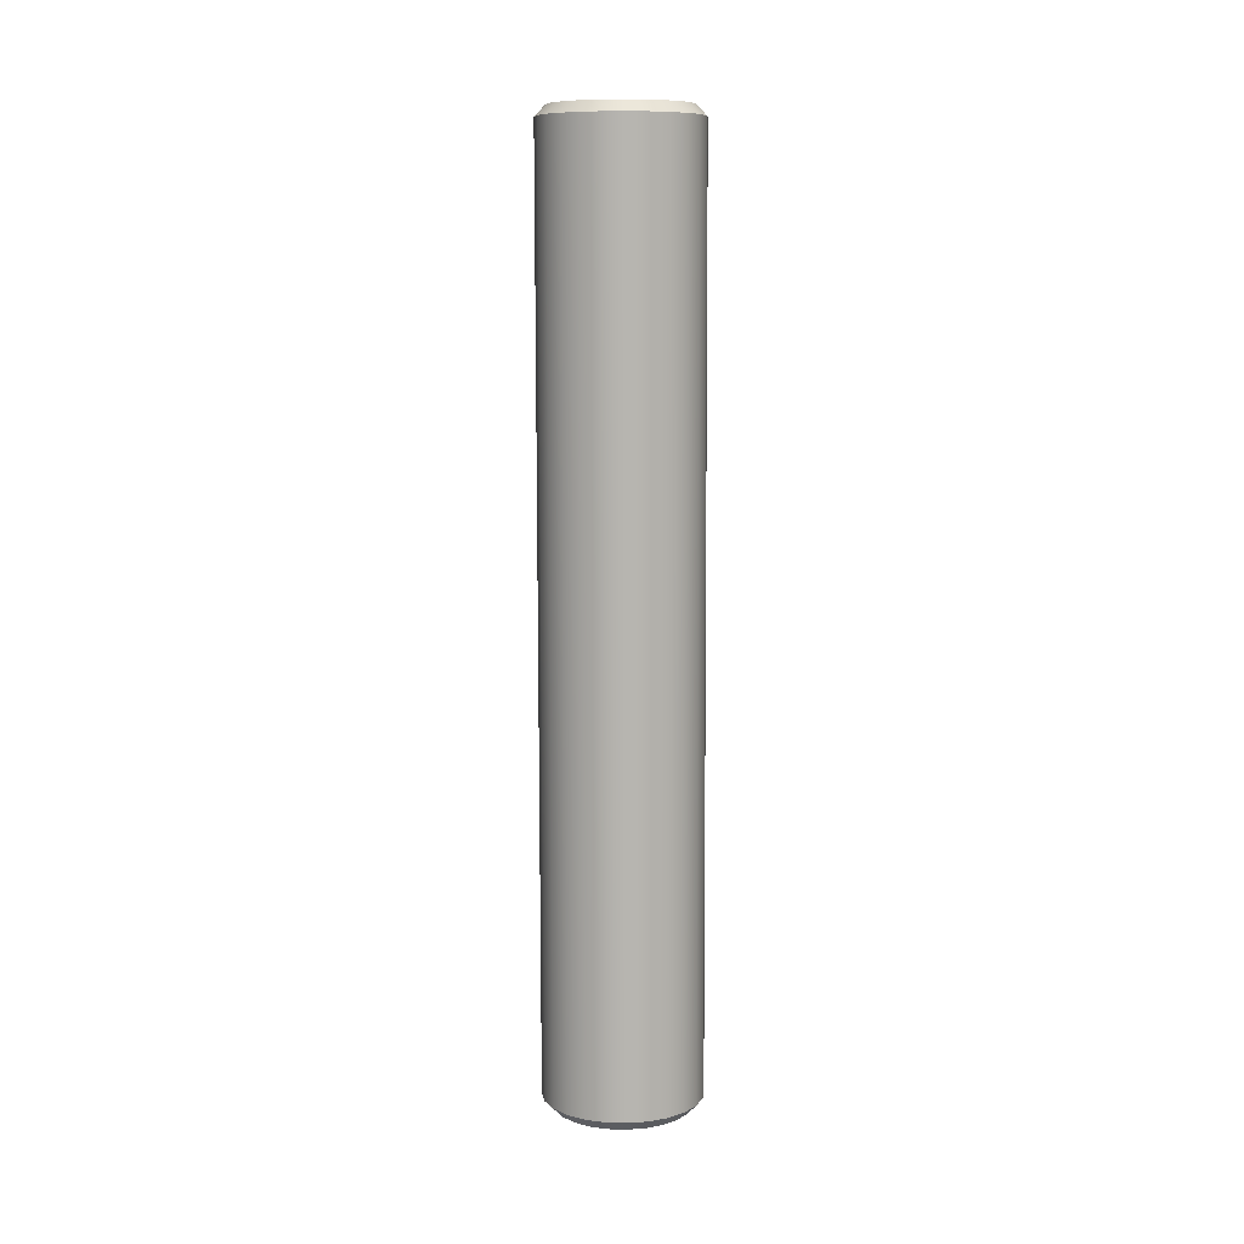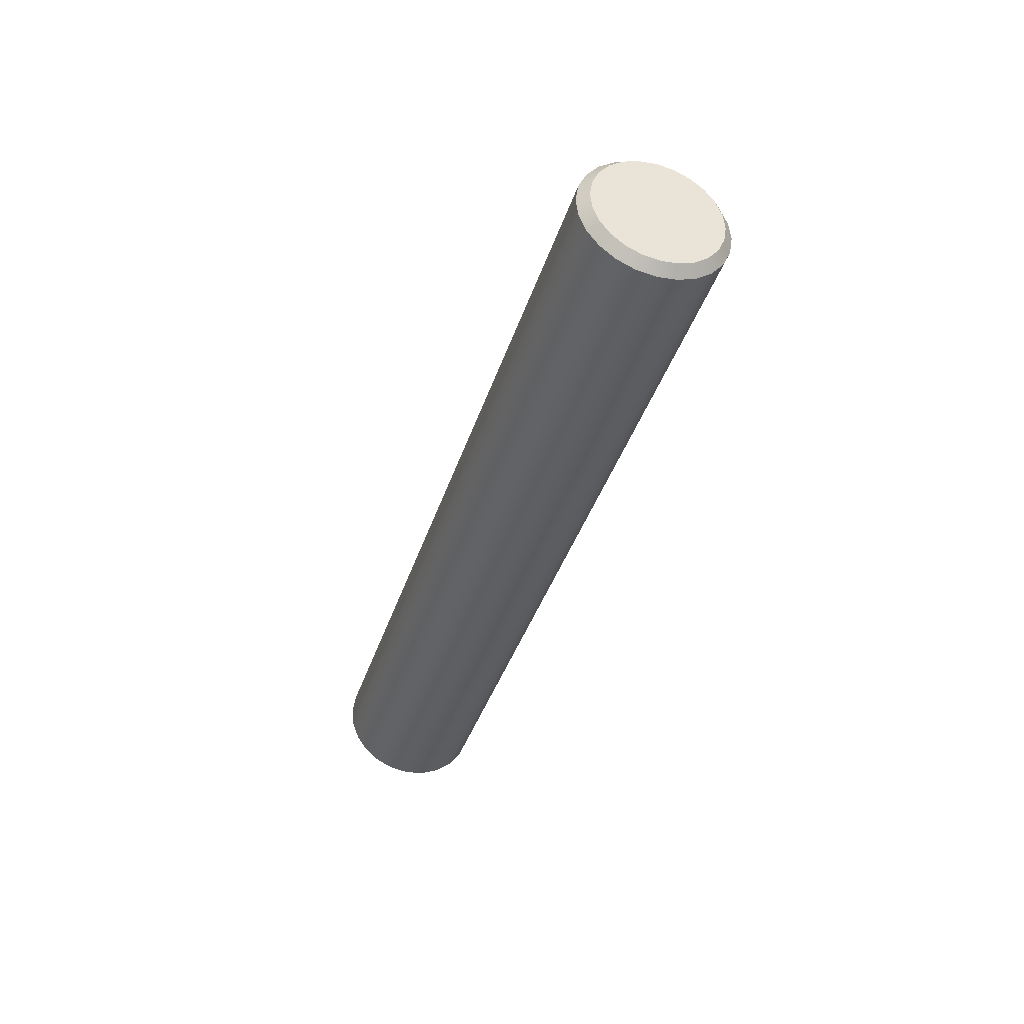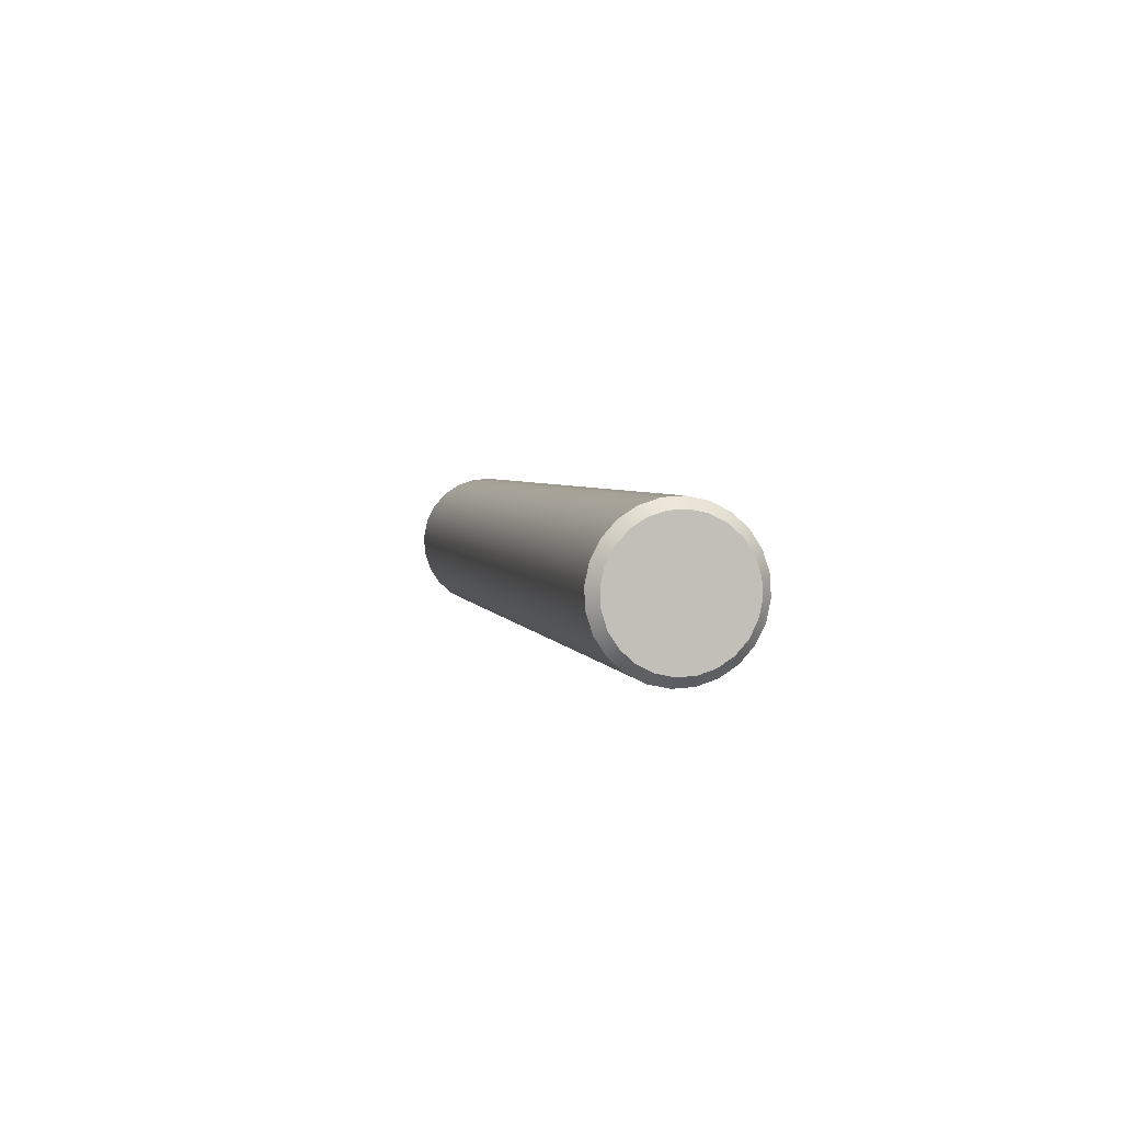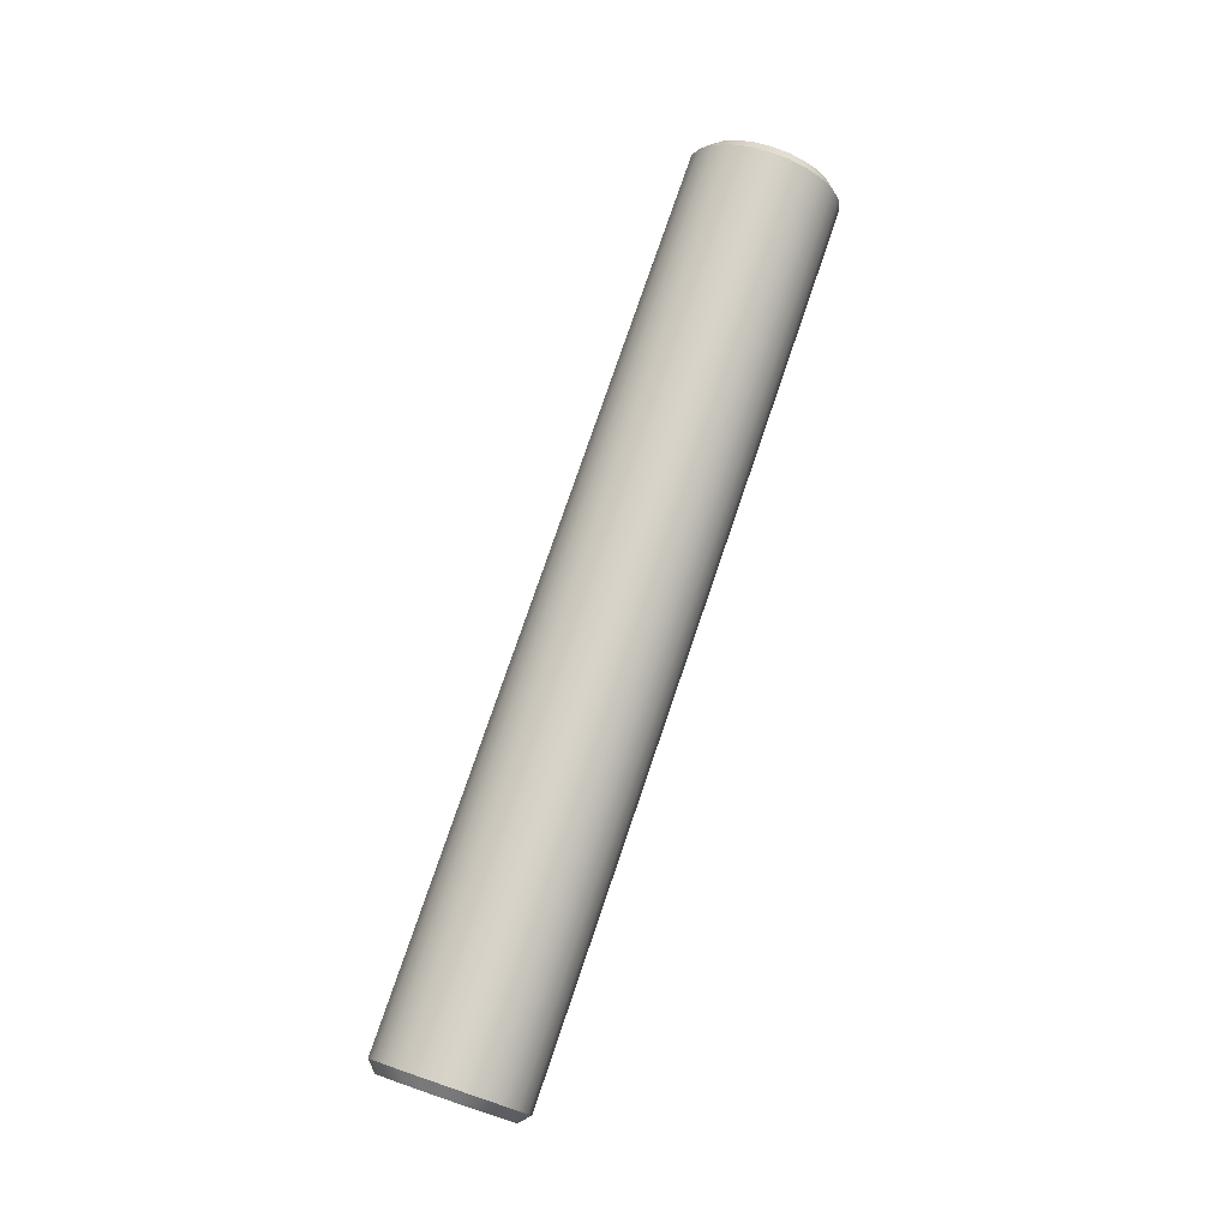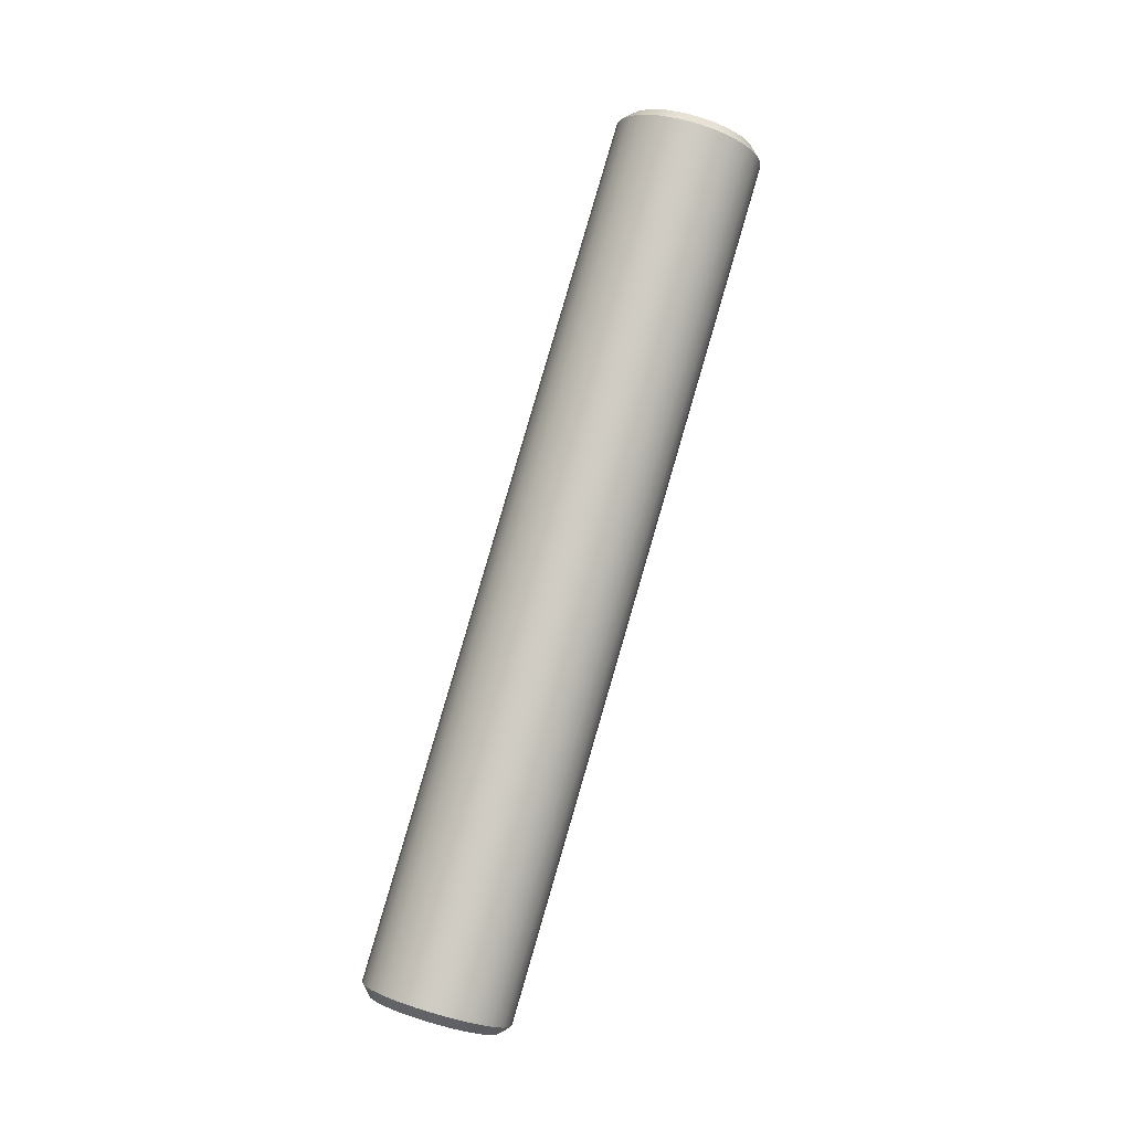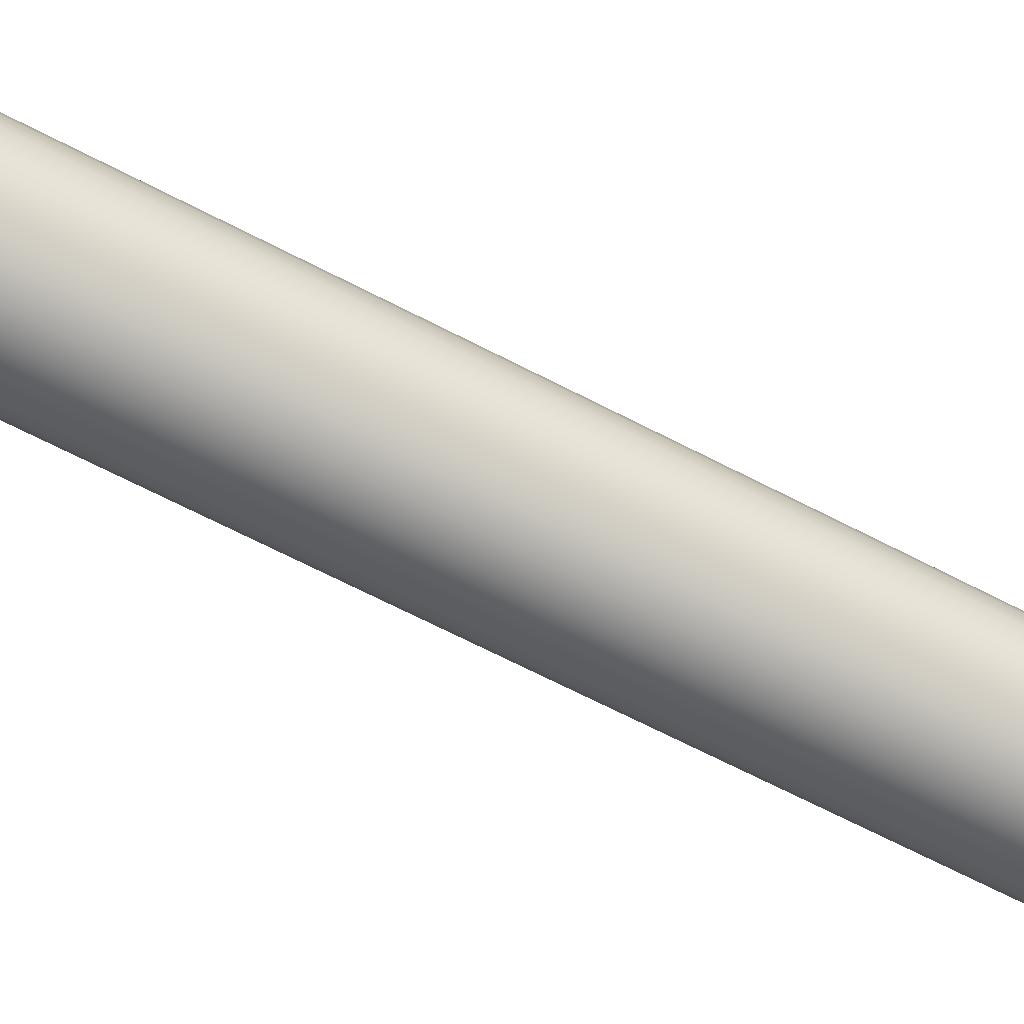
<metadata>
{"format":"obj","ext":"obj","renderer":"f3d","projection":"perspective","resolution":1024,"background":"white","views":[{"elev":28.1,"azim":24.2,"up":"+Z"},{"elev":59.3,"azim":89.6,"up":"+Z"},{"elev":78.6,"azim":164.7,"up":"+Z"},{"elev":-14.4,"azim":117.9,"up":"+Z"},{"elev":3.7,"azim":85.0,"up":"+Z"},{"elev":70.6,"azim":103.4,"up":"+Y"}]}
</metadata>
<code>
v 0.05021 -0.2386 -1.23
v 0.01939 -0.2731 -1.224
v -0.006993 -0.2509 -1.204
v 0.02857 -0.2111 -1.212
v -0.03103 -0.2979 -1.193
v -0.001435 -0.3138 -1.214
v -0.04189 -0.3488 -1.179
v -0.01085 -0.3579 -1.202
v -0.03885 -0.4001 -1.163
v -0.008217 -0.4023 -1.187
v -0.02211 -0.4483 -1.145
v 0.006291 -0.4441 -1.172
v 0.007202 -0.4902 -1.128
v 0.03168 -0.4805 -1.158
v 0.04707 -0.5229 -1.113
v 0.06623 -0.5088 -1.144
v 0.09479 -0.5442 -1.099
v 0.1076 -0.5272 -1.132
v 0.1471 -0.5526 -1.089
v 0.1529 -0.5345 -1.124
v 0.2004 -0.5475 -1.083
v 0.1991 -0.5301 -1.119
v 0.2512 -0.5293 -1.082
v 0.2431 -0.5144 -1.117
v 0.2959 -0.4993 -1.085
v 0.2818 -0.4883 -1.12
v 0.3314 -0.4594 -1.092
v 0.3126 -0.4538 -1.126
v 0.3126 -0.4538 -1.126
v 0.3334 -0.4131 -1.136
v 0.3555 -0.4125 -1.103
v 0.3314 -0.4594 -1.092
v 0.3663 -0.3616 -1.117
v 0.3428 -0.369 -1.148
v 0.3633 -0.3103 -1.134
v 0.3402 -0.3246 -1.162
v 0.3465 -0.2621 -1.151
v 0.3257 -0.2828 -1.177
v 0.3172 -0.2202 -1.168
v 0.3003 -0.2465 -1.192
v 0.2774 -0.1875 -1.184
v 0.2658 -0.2182 -1.206
v 0.2296 -0.1662 -1.197
v 0.2244 -0.1997 -1.217
v 0.1773 -0.1578 -1.207
v 0.1791 -0.1925 -1.226
v 0.124 -0.1629 -1.213
v 0.1329 -0.1969 -1.231
v 0.07325 -0.181 -1.215
v 0.08892 -0.2126 -1.232
v 0.08892 -0.2126 -1.232
v 0.07325 -0.181 -1.215
v 0.08892 -0.2126 -1.232
v 0.1329 -0.1969 -1.231
v 0.166 -0.3635 -1.175
v 0.1791 -0.1925 -1.226
v 0.2244 -0.1997 -1.217
v 0.2658 -0.2182 -1.206
v 0.3003 -0.2465 -1.192
v 0.3257 -0.2828 -1.177
v 0.3402 -0.3246 -1.162
v 0.3428 -0.369 -1.148
v 0.3334 -0.4131 -1.136
v 0.3126 -0.4538 -1.126
v 0.2818 -0.4883 -1.12
v 0.2431 -0.5144 -1.117
v 0.1991 -0.5301 -1.119
v 0.1529 -0.5345 -1.124
v 0.1076 -0.5272 -1.132
v 0.06623 -0.5088 -1.144
v 0.03168 -0.4805 -1.158
v 0.006291 -0.4441 -1.172
v -0.008217 -0.4023 -1.187
v -0.01085 -0.3579 -1.202
v -0.001435 -0.3138 -1.214
v 0.01939 -0.2731 -1.224
v 0.05021 -0.2386 -1.23
v -0.2818 0.4883 1.12
v -0.2959 0.4993 1.085
v -0.3314 0.4594 1.092
v -0.3126 0.4538 1.126
v -0.3555 0.4125 1.103
v -0.3334 0.4131 1.136
v -0.3663 0.3616 1.117
v -0.3428 0.369 1.148
v -0.3633 0.3103 1.134
v -0.3402 0.3246 1.162
v -0.3465 0.2621 1.151
v -0.3257 0.2828 1.177
v -0.3172 0.2202 1.168
v -0.3003 0.2465 1.192
v -0.2774 0.1875 1.184
v -0.2658 0.2182 1.206
v -0.2297 0.1662 1.197
v -0.2244 0.1997 1.217
v -0.1773 0.1578 1.207
v -0.1791 0.1925 1.226
v -0.124 0.1629 1.213
v -0.1329 0.1969 1.231
v -0.07326 0.1811 1.215
v -0.08892 0.2126 1.232
v -0.02858 0.2111 1.212
v -0.05021 0.2386 1.23
v 0.00699 0.2509 1.204
v -0.01939 0.2731 1.224
v -0.01939 0.2731 1.224
v 0.00699 0.2509 1.204
v 0.03103 0.2979 1.193
v 0.001435 0.3138 1.214
v 0.0419 0.3488 1.179
v 0.01085 0.3579 1.202
v 0.03886 0.4001 1.163
v 0.008216 0.4023 1.187
v 0.02211 0.4483 1.145
v -0.006291 0.4441 1.172
v -0.007193 0.4902 1.128
v -0.03168 0.4805 1.158
v -0.04706 0.5229 1.112
v -0.06623 0.5088 1.144
v -0.09478 0.5442 1.099
v -0.1076 0.5272 1.132
v -0.1471 0.5525 1.089
v -0.1529 0.5345 1.124
v -0.2004 0.5475 1.083
v -0.1991 0.5301 1.119
v -0.2512 0.5293 1.082
v -0.2431 0.5144 1.117
v -0.2431 0.5144 1.117
v -0.2512 0.5293 1.082
v -0.2431 0.5144 1.117
v -0.166 0.3635 1.175
v -0.1991 0.5301 1.119
v -0.1529 0.5345 1.124
v -0.1076 0.5272 1.132
v -0.06623 0.5088 1.144
v -0.03168 0.4805 1.158
v -0.006291 0.4441 1.172
v 0.008216 0.4023 1.187
v 0.01085 0.3579 1.202
v 0.001435 0.3138 1.214
v -0.01939 0.2731 1.224
v -0.05021 0.2386 1.23
v -0.08892 0.2126 1.232
v -0.1329 0.1969 1.231
v -0.1791 0.1925 1.226
v -0.2244 0.1997 1.217
v -0.2658 0.2182 1.206
v -0.3003 0.2465 1.192
v -0.3257 0.2828 1.177
v -0.3402 0.3246 1.162
v -0.3428 0.369 1.148
v -0.3334 0.4131 1.136
v -0.3126 0.4538 1.126
v -0.2818 0.4883 1.12
v -0.006993 -0.2509 -1.204
v -0.3314 0.4594 1.092
v -0.2959 0.4993 1.085
v 0.02857 -0.2111 -1.212
v -0.03103 -0.2979 -1.193
v -0.3555 0.4125 1.103
v -0.04189 -0.3488 -1.179
v -0.3663 0.3616 1.117
v -0.03885 -0.4001 -1.163
v -0.3633 0.3103 1.134
v -0.2512 0.5293 1.082
v 0.07325 -0.181 -1.215
v -0.2004 0.5475 1.083
v 0.124 -0.1629 -1.213
v -0.02211 -0.4483 -1.145
v -0.3465 0.2621 1.151
v -0.3633 0.3103 1.134
v -0.03885 -0.4001 -1.163
v 0.007202 -0.4902 -1.128
v -0.3172 0.2202 1.168
v -0.2774 0.1875 1.184
v 0.04707 -0.5229 -1.113
v -0.2297 0.1662 1.197
v 0.09479 -0.5442 -1.099
v 0.1471 -0.5526 -1.089
v -0.1773 0.1578 1.207
v 0.2004 -0.5475 -1.083
v -0.124 0.1629 1.213
v -0.07326 0.1811 1.215
v -0.124 0.1629 1.213
v 0.2004 -0.5475 -1.083
v 0.2512 -0.5293 -1.082
v 0.2959 -0.4993 -1.085
v -0.02858 0.2111 1.212
v 0.00699 0.2509 1.204
v 0.3314 -0.4594 -1.092
v 0.03103 0.2979 1.193
v 0.3555 -0.4125 -1.103
v 0.0419 0.3488 1.179
v 0.3663 -0.3616 -1.117
v 0.03886 0.4001 1.163
v 0.3633 -0.3103 -1.134
v 0.3633 -0.3103 -1.134
v 0.3465 -0.2621 -1.151
v 0.02211 0.4483 1.145
v 0.03886 0.4001 1.163
v -0.007193 0.4902 1.128
v 0.3172 -0.2202 -1.168
v -0.04706 0.5229 1.112
v 0.2774 -0.1875 -1.184
v -0.09478 0.5442 1.099
v 0.2296 -0.1662 -1.197
v 0.1773 -0.1578 -1.207
v -0.1471 0.5525 1.089
v 0.124 -0.1629 -1.213
v -0.2004 0.5475 1.083
v -0.1529 0.5345 1.124
v -0.166 0.3635 1.175
v 0.166 -0.3635 -1.175
v 0.1791 -0.1925 -1.226
g RC_Cat_Eye_Pivot_L
f 1 2 3
f 1 3 4
f 2 5 3
f 2 6 5
f 6 7 5
f 6 8 7
f 8 9 7
f 8 10 9
f 10 11 9
f 10 12 11
f 12 13 11
f 12 14 13
f 14 15 13
f 14 16 15
f 16 17 15
f 16 18 17
f 18 19 17
f 18 20 19
f 20 21 19
f 20 22 21
f 22 23 21
f 22 24 23
f 24 25 23
f 24 26 25
f 26 27 25
f 26 28 27
f 29 30 31
f 29 31 32
f 30 33 31
f 30 34 33
f 34 35 33
f 34 36 35
f 36 37 35
f 36 38 37
f 38 39 37
f 38 40 39
f 40 41 39
f 40 42 41
f 42 43 41
f 42 44 43
f 44 45 43
f 44 46 45
f 46 47 45
f 46 48 47
f 48 49 47
f 48 50 49
f 51 1 4
f 51 4 52
f 53 54 55
f 54 56 55
f 56 57 55
f 57 58 55
f 58 59 55
f 59 60 55
f 60 61 55
f 61 62 55
f 62 63 55
f 63 64 55
f 64 65 55
f 65 66 55
f 66 67 55
f 67 68 55
f 68 69 55
f 69 70 55
f 70 71 55
f 71 72 55
f 72 73 55
f 73 74 55
f 74 75 55
f 75 76 55
f 76 77 55
f 77 53 55
f 78 79 80
f 78 80 81
f 81 80 82
f 81 82 83
f 83 82 84
f 83 84 85
f 85 84 86
f 85 86 87
f 87 86 88
f 87 88 89
f 89 88 90
f 89 90 91
f 91 90 92
f 91 92 93
f 93 92 94
f 93 94 95
f 95 94 96
f 95 96 97
f 97 96 98
f 97 98 99
f 99 98 100
f 99 100 101
f 101 100 102
f 101 102 103
f 103 102 104
f 103 104 105
f 106 107 108
f 106 108 109
f 109 108 110
f 109 110 111
f 111 110 112
f 111 112 113
f 113 112 114
f 113 114 115
f 115 114 116
f 115 116 117
f 117 116 118
f 117 118 119
f 119 118 120
f 119 120 121
f 121 120 122
f 121 122 123
f 123 122 124
f 123 124 125
f 125 124 126
f 125 126 127
f 128 129 79
f 128 79 78
f 130 131 132
f 132 131 133
f 133 131 134
f 134 131 135
f 135 131 136
f 136 131 137
f 137 131 138
f 138 131 139
f 139 131 140
f 140 131 141
f 141 131 142
f 142 131 143
f 143 131 144
f 144 131 145
f 145 131 146
f 146 131 147
f 147 131 148
f 148 131 149
f 149 131 150
f 150 131 151
f 151 131 152
f 152 131 153
f 153 131 154
f 154 131 130
f 155 156 157
f 155 157 158
f 159 156 155
f 159 160 156
f 161 160 159
f 161 162 160
f 163 162 161
f 163 164 162
f 158 157 165
f 158 165 166
f 166 165 167
f 166 167 168
f 169 170 171
f 169 171 172
f 173 170 169
f 173 174 170
f 175 174 173
f 175 173 176
f 177 175 176
f 177 176 178
f 177 178 179
f 177 179 180
f 180 179 181
f 180 181 182
f 183 184 185
f 183 185 186
f 183 186 187
f 183 187 188
f 187 189 188
f 187 190 189
f 190 191 189
f 190 192 191
f 192 193 191
f 192 194 193
f 194 195 193
f 194 196 195
f 197 198 199
f 197 199 200
f 198 201 199
f 198 202 201
f 202 203 201
f 202 204 203
f 204 205 203
f 204 206 205
f 207 205 206
f 207 208 205
f 209 208 207
f 209 210 208
f 211 212 213
f 211 213 214

</code>
